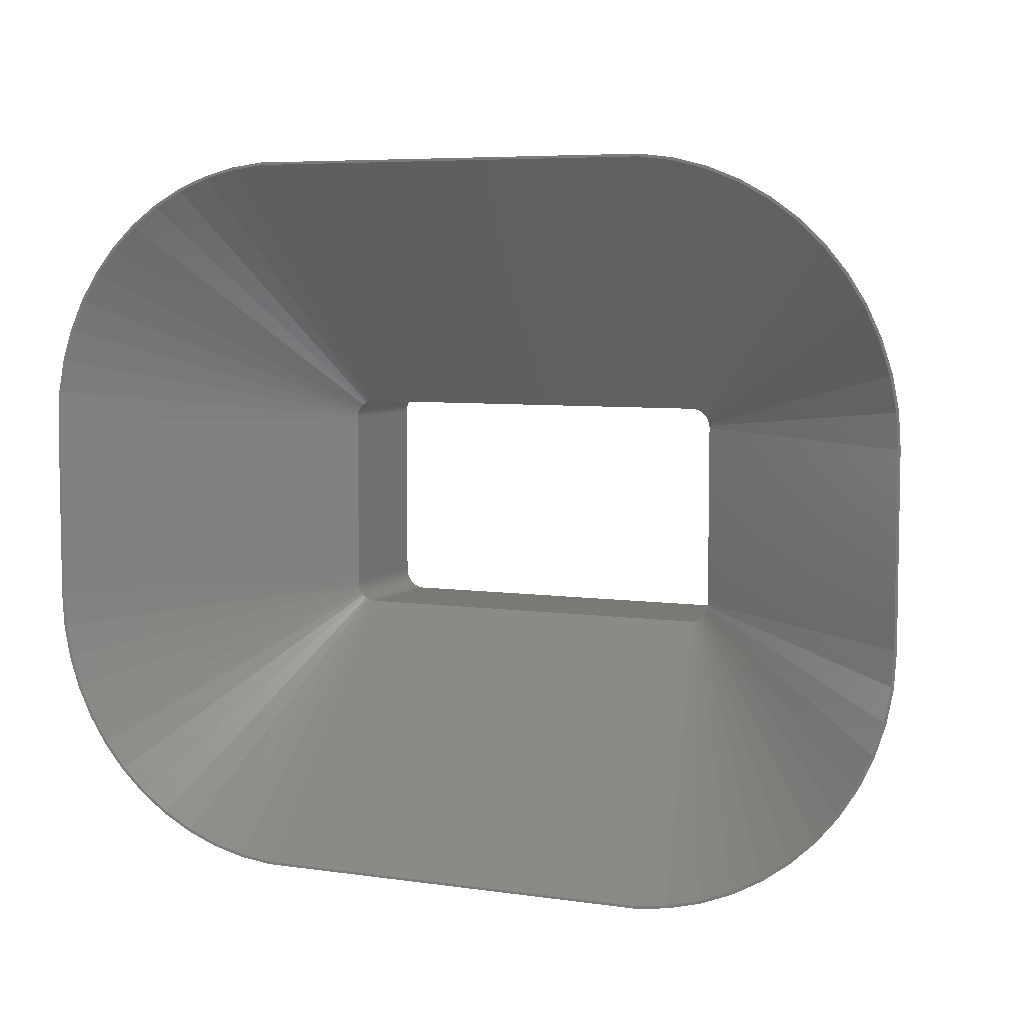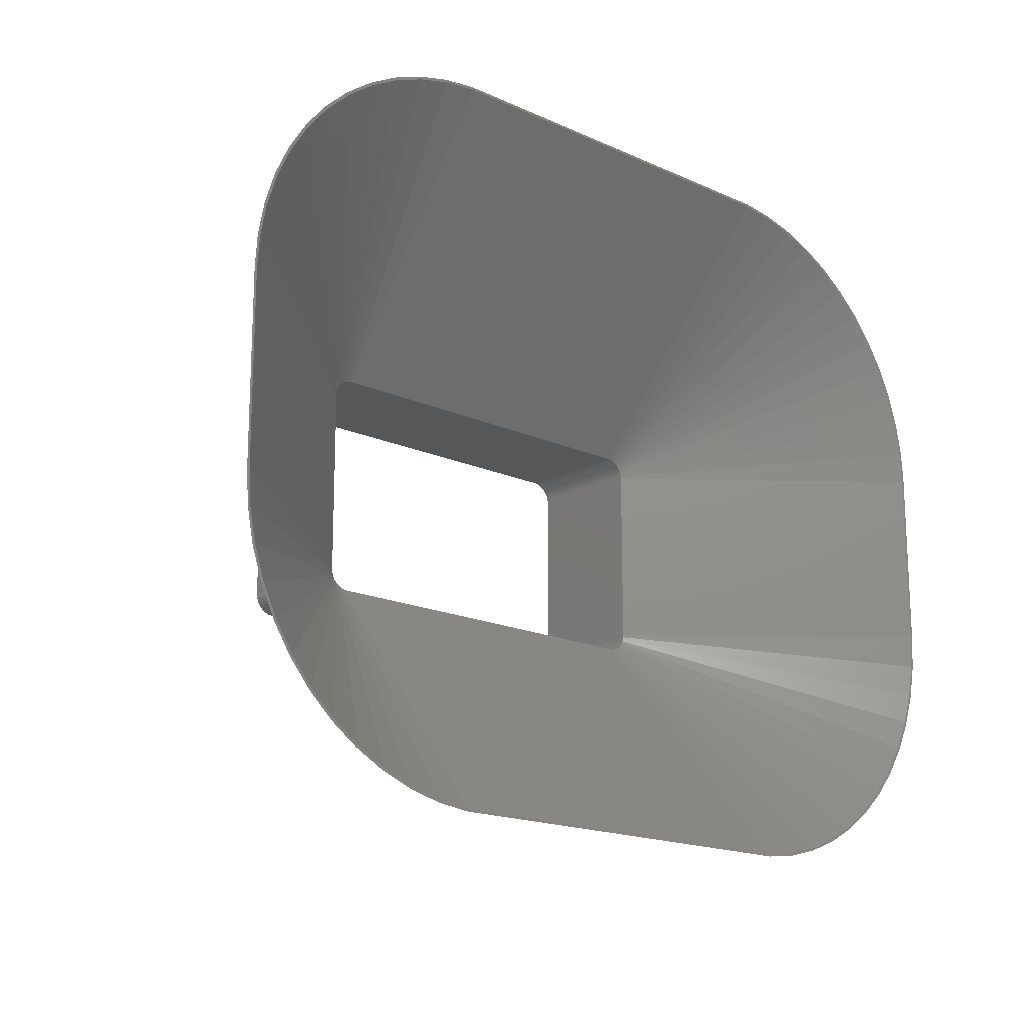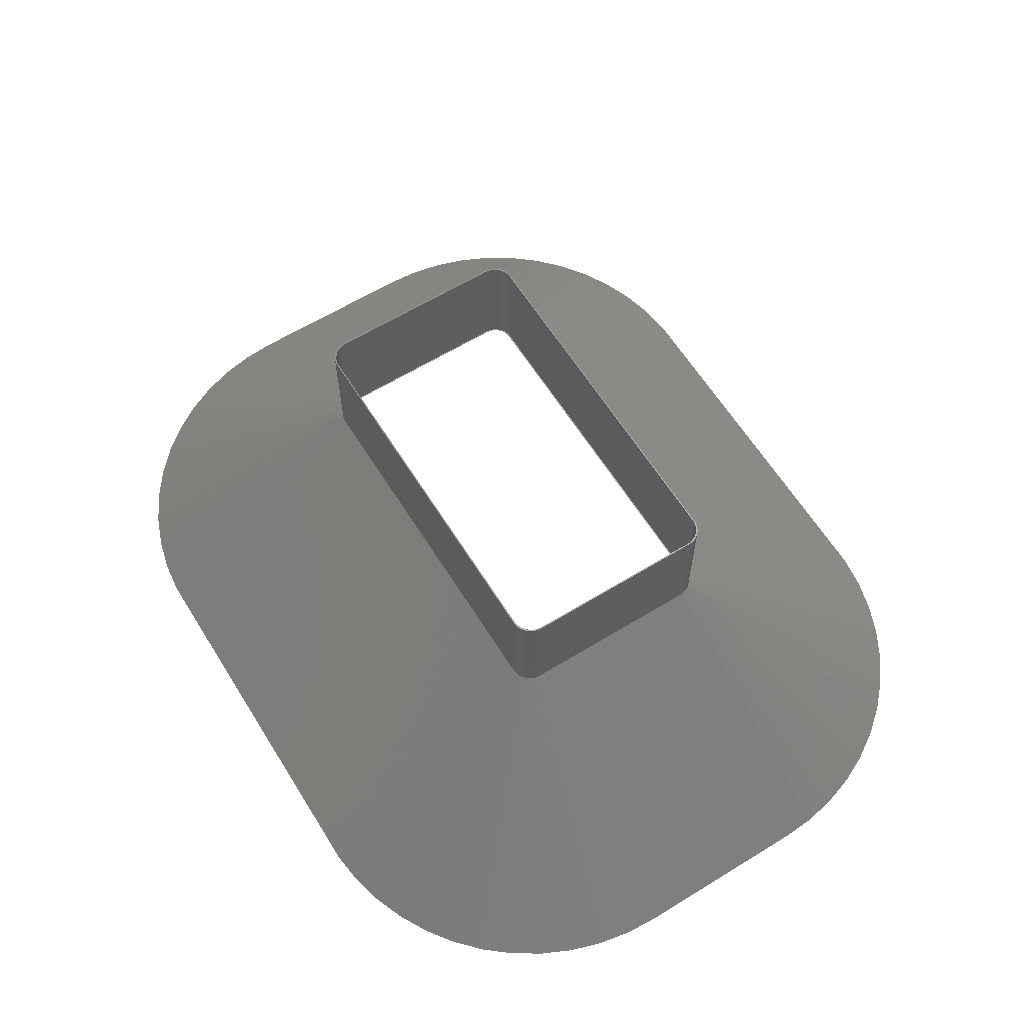
<metadata>
{"format":"stl","ext":"stl","renderer":"f3d","projection":"perspective","resolution":1024,"background":"white","views":[{"elev":6.1,"azim":-156.3,"up":"+Y"},{"elev":-17.3,"azim":138.0,"up":"+Y"},{"elev":62.1,"azim":-121.9,"up":"+Z"}]}
</metadata>
<code>
# stl→obj: 364 verts, 728 faces
v 109.5 30.65 0
v 49.84 23.74 50
v 49.96 23.13 50
v 108 38.66 0
v 105.4 46.43 0
v -49.84 -23.74 50
v -108 -38.66 0
v -105.4 -46.43 0
v -72.68 81.31 0
v -79.83 77.38 0
v -47.13 27.02 50
v -46.55 -27.26 50
v -65.09 -84.32 0
v -57.18 -86.35 0
v 110 -22.5 0
v 50 -22.5 50
v 109.5 -30.65 0
v 79.83 -77.38 0
v 47.13 -27.02 50
v 72.68 -81.31 0
v 50 22.5 50
v 110 22.5 0
v -48.64 -25.92 50
v -97.59 -60.71 0
v -92.38 -67 0
v -45.94 -27.41 50
v 49.4 22.2 50
v 49.7 22.2 50
v 49.66 22.83 50
v 49.7 -22.2 50
v 49.36 22.79 50
v 49.54 23.44 50
v 49.4 -22.2 50
v 49.66 -22.83 50
v 49.25 23.37 50
v 49.35 24.04 50
v 49.07 23.93 50
v 49.08 24.61 50
v 48.82 24.46 50
v 48.75 25.14 50
v 48.5 24.96 50
v 48.34 25.62 50
v 48.13 25.42 50
v 47.89 26.05 50
v 47.7 25.82 50
v 47.38 26.42 50
v 47.22 26.17 50
v 46.83 26.72 50
v 46.7 26.45 50
v 46.25 26.96 50
v 46.15 26.67 50
v 45.64 27.11 50
v 45.58 26.82 50
v 45.01 27.19 50
v 45 26.89 50
v -45 26.89 50
v -45.01 27.19 50
v -45.58 26.82 50
v -45.64 27.11 50
v -46.15 26.67 50
v -46.25 26.96 50
v -46.7 26.45 50
v -46.83 26.72 50
v -47.22 26.17 50
v -47.38 26.42 50
v -47.7 25.82 50
v -47.89 26.05 50
v -48.13 25.42 50
v -48.34 25.62 50
v -48.5 24.96 50
v -48.75 25.14 50
v -48.82 24.46 50
v -49.08 24.61 50
v -49.07 23.93 50
v -49.35 24.04 50
v -49.25 23.37 50
v -49.54 23.44 50
v -49.36 22.79 50
v -49.66 22.83 50
v -49.4 22.2 50
v 49.36 -22.79 50
v 49.54 -23.44 50
v 49.25 -23.37 50
v 49.35 -24.04 50
v 49.07 -23.93 50
v 49.08 -24.61 50
v 48.82 -24.46 50
v 48.75 -25.14 50
v 48.5 -24.96 50
v 48.34 -25.62 50
v 48.13 -25.42 50
v 47.89 -26.05 50
v 47.7 -25.82 50
v 47.38 -26.42 50
v 47.22 -26.17 50
v 46.83 -26.72 50
v 46.7 -26.45 50
v 46.25 -26.96 50
v 46.15 -26.67 50
v 45.64 -27.11 50
v 45.58 -26.82 50
v 45.01 -27.19 50
v 45 -26.89 50
v -45 -26.89 50
v -45.01 -27.19 50
v -45.58 -26.82 50
v -45.64 -27.11 50
v -46.15 -26.67 50
v -46.25 -26.96 50
v -46.7 -26.45 50
v -46.83 -26.72 50
v -47.22 -26.17 50
v -47.38 -26.42 50
v -47.7 -25.82 50
v -47.89 -26.05 50
v -48.13 -25.42 50
v -48.34 -25.62 50
v -48.5 -24.96 50
v -48.75 -25.14 50
v -48.82 -24.46 50
v -49.08 -24.61 50
v -49.07 -23.93 50
v -49.35 -24.04 50
v -49.25 -23.37 50
v -49.54 -23.44 50
v -49.36 -22.79 50
v -49.66 -22.83 50
v -49.4 -22.2 50
v -49.7 22.2 50
v -49.7 -22.2 50
v -110 22.5 0
v -50 -22.5 50
v -50 22.5 50
v -110 -22.5 0
v 57.18 86.35 0
v 45.94 27.41 50
v 46.55 27.26 50
v 65.09 84.32 0
v 79.83 77.38 0
v 47.68 26.72 50
v 48.19 26.35 50
v 97.59 60.71 0
v 49.05 25.44 50
v 102 53.81 0
v -47.68 -26.72 50
v -79.83 -77.38 0
v -47.13 -27.02 50
v -49.08 -87.37 0
v -45.31 -27.49 50
v 49.08 -87.37 0
v 45.31 -27.49 50
v 65.09 -84.32 0
v 46.55 -27.26 50
v 57.18 -86.35 0
v 92.38 -67 0
v 48.64 -25.92 50
v 86.43 -72.58 0
v 47.68 -26.72 50
v 105.4 -46.43 0
v 49.65 -24.34 50
v 102 -53.81 0
v 97.59 -60.71 0
v 49.84 -23.74 50
v -97.59 60.71 0
v -102 53.81 0
v -49.05 25.44 50
v -86.43 72.58 0
v -92.38 67 0
v -48.64 25.92 50
v 49.08 87.37 0
v -45.31 27.49 50
v 45.31 27.49 50
v -49.08 87.37 0
v 86.43 72.58 0
v 48.64 25.92 50
v 92.38 67 0
v 49.65 24.34 50
v -86.43 -72.58 0
v -72.68 -81.31 0
v 48.19 -26.35 50
v 49.05 -25.44 50
v 108 -38.66 0
v -109.5 -30.65 0
v 108.9 -30.31 0
v 109.4 -22.2 0
v 109.4 22.2 0
v 107.4 -38.29 0
v 104.9 -46.02 0
v 101.4 -53.37 0
v 97.04 -60.23 0
v 91.86 -66.49 0
v 85.94 -72.05 0
v 79.37 -76.83 0
v 72.25 -80.74 0
v 64.69 -83.73 0
v 56.82 -85.75 0
v 48.76 -86.77 0
v -48.76 -86.77 0
v -56.82 -85.75 0
v -64.69 -83.73 0
v -72.25 -80.74 0
v -79.37 -76.83 0
v -85.94 -72.05 0
v -91.86 -66.49 0
v -97.04 -60.23 0
v -102 -53.81 0
v -101.4 -53.37 0
v -104.9 -46.02 0
v -107.4 -38.29 0
v -108.9 -30.31 0
v -109.4 -22.2 0
v 108.9 30.31 0
v 107.4 38.29 0
v 104.9 46.02 0
v 101.4 53.37 0
v 97.04 60.23 0
v 91.86 66.49 0
v 85.94 72.05 0
v 79.37 76.83 0
v 72.68 81.31 0
v 72.25 80.74 0
v 64.69 83.73 0
v 56.82 85.75 0
v 48.76 86.77 0
v -48.76 86.77 0
v -56.82 85.75 0
v -57.18 86.35 0
v -64.69 83.73 0
v -65.09 84.32 0
v -72.25 80.74 0
v -79.37 76.83 0
v -85.94 72.05 0
v -91.86 66.49 0
v -97.04 60.23 0
v -101.4 53.37 0
v -105.4 46.43 0
v -104.9 46.02 0
v -108 38.66 0
v -107.4 38.29 0
v -109.5 30.65 0
v -108.9 30.31 0
v -109.4 22.2 0
v -49.05 -25.44 50
v -48.19 -26.35 50
v -49.96 23.13 50
v -45.94 27.41 50
v -46.55 27.26 50
v 47.13 27.02 50
v 45.94 -27.41 50
v -49.96 -23.13 50
v -49.84 23.74 50
v -49.65 24.34 50
v 49.38 24.91 50
v 49.38 -24.91 50
v 49.96 -23.13 50
v -49.38 24.91 50
v -48.19 26.35 50
v -49.65 -24.34 50
v -47.68 26.72 50
v -49.38 -24.91 50
v -50 22.5 80
v -50 -22.5 80
v -49.96 -23.13 80
v 49.66 22.83 80
v 50 22.5 80
v 49.96 23.13 80
v 49.7 22.2 80
v 50 -22.5 80
v 49.54 23.44 80
v 49.84 23.74 80
v 49.7 -22.2 80
v 49.66 -22.83 80
v 49.35 24.04 80
v 49.65 24.34 80
v 49.08 24.61 80
v 49.38 24.91 80
v 48.75 25.14 80
v 49.05 25.44 80
v 48.34 25.62 80
v 48.64 25.92 80
v 48.19 26.35 80
v 47.89 26.05 80
v 47.68 26.72 80
v 47.38 26.42 80
v 47.13 27.02 80
v 46.83 26.72 80
v 46.55 27.26 80
v 46.25 26.96 80
v 45.94 27.41 80
v 45.64 27.11 80
v 45.31 27.49 80
v 45.01 27.19 80
v -45.01 27.19 80
v -45.31 27.49 80
v -45.64 27.11 80
v -45.94 27.41 80
v -46.25 26.96 80
v -46.55 27.26 80
v -46.83 26.72 80
v -47.13 27.02 80
v -47.38 26.42 80
v -47.68 26.72 80
v -47.89 26.05 80
v -48.19 26.35 80
v -48.34 25.62 80
v -48.64 25.92 80
v -49.05 25.44 80
v -48.75 25.14 80
v -49.38 24.91 80
v -49.08 24.61 80
v -49.65 24.34 80
v -49.35 24.04 80
v -49.84 23.74 80
v -49.54 23.44 80
v -49.96 23.13 80
v -49.66 22.83 80
v 49.96 -23.13 80
v 49.54 -23.44 80
v 49.84 -23.74 80
v 49.35 -24.04 80
v 49.65 -24.34 80
v 49.08 -24.61 80
v 49.38 -24.91 80
v 48.75 -25.14 80
v 49.05 -25.44 80
v 48.34 -25.62 80
v 48.64 -25.92 80
v 48.19 -26.35 80
v 47.89 -26.05 80
v 47.68 -26.72 80
v 47.38 -26.42 80
v 47.13 -27.02 80
v 46.83 -26.72 80
v 46.55 -27.26 80
v 46.25 -26.96 80
v 45.94 -27.41 80
v 45.64 -27.11 80
v 45.31 -27.49 80
v 45.01 -27.19 80
v -45.01 -27.19 80
v -45.31 -27.49 80
v -45.64 -27.11 80
v -45.94 -27.41 80
v -46.25 -26.96 80
v -46.55 -27.26 80
v -46.83 -26.72 80
v -47.13 -27.02 80
v -47.38 -26.42 80
v -47.68 -26.72 80
v -47.89 -26.05 80
v -48.19 -26.35 80
v -48.34 -25.62 80
v -48.64 -25.92 80
v -49.05 -25.44 80
v -48.75 -25.14 80
v -49.38 -24.91 80
v -49.08 -24.61 80
v -49.65 -24.34 80
v -49.35 -24.04 80
v -49.84 -23.74 80
v -49.54 -23.44 80
v -49.66 -22.83 80
v -49.7 -22.2 80
v -49.7 22.2 80
f 1 2 3
f 4 2 1
f 5 2 4
f 6 7 8
f 9 10 11
f 12 13 14
f 15 16 17
f 18 19 20
f 21 15 22
f 15 21 16
f 1 21 22
f 23 24 25
f 12 14 26
f 27 28 29
f 28 27 30
f 31 29 32
f 33 30 27
f 30 33 34
f 29 31 27
f 35 32 36
f 32 35 31
f 37 36 38
f 36 37 35
f 38 39 37
f 40 39 38
f 40 41 39
f 42 41 40
f 42 43 41
f 44 43 42
f 44 45 43
f 46 45 44
f 46 47 45
f 48 47 46
f 48 49 47
f 50 49 48
f 50 51 49
f 52 51 50
f 52 53 51
f 54 53 52
f 54 55 53
f 54 56 55
f 57 56 54
f 57 58 56
f 59 58 57
f 59 60 58
f 61 60 59
f 61 62 60
f 63 62 61
f 63 64 62
f 65 64 63
f 65 66 64
f 67 66 65
f 67 68 66
f 69 68 67
f 69 70 68
f 71 70 69
f 71 72 70
f 73 72 71
f 72 73 74
f 75 74 73
f 74 75 76
f 77 76 75
f 76 77 78
f 78 79 80
f 79 78 77
f 81 34 33
f 34 81 82
f 83 82 81
f 82 83 84
f 85 84 83
f 84 85 86
f 87 86 85
f 87 88 86
f 89 88 87
f 89 90 88
f 91 90 89
f 91 92 90
f 93 92 91
f 93 94 92
f 95 94 93
f 95 96 94
f 97 96 95
f 97 98 96
f 99 98 97
f 99 100 98
f 101 100 99
f 101 102 100
f 103 102 101
f 104 102 103
f 104 105 102
f 106 105 104
f 106 107 105
f 108 107 106
f 108 109 107
f 110 109 108
f 110 111 109
f 112 111 110
f 112 113 111
f 114 113 112
f 114 115 113
f 116 115 114
f 116 117 115
f 118 117 116
f 118 119 117
f 120 119 118
f 121 120 122
f 120 121 119
f 123 122 124
f 122 123 121
f 125 124 126
f 127 126 128
f 124 125 123
f 80 129 128
f 80 79 129
f 130 128 129
f 127 128 130
f 126 127 125
f 131 132 133
f 132 131 134
f 135 136 137
f 135 137 138
f 139 140 141
f 142 143 144
f 1 3 21
f 145 146 147
f 26 14 148
f 149 150 151
f 150 149 148
f 152 153 154
f 155 156 157
f 158 19 18
f 159 160 161
f 162 156 155
f 163 160 159
f 164 165 166
f 167 168 169
f 170 171 172
f 171 170 173
f 139 141 174
f 170 136 135
f 170 172 136
f 142 175 143
f 174 175 176
f 174 141 175
f 5 177 2
f 23 25 178
f 12 179 13
f 26 148 149
f 20 153 152
f 19 153 20
f 180 158 18
f 181 156 162
f 182 163 159
f 169 164 166
f 168 164 169
f 132 134 183
f 184 15 17
f 15 185 22
f 186 22 185
f 15 184 185
f 187 17 182
f 17 187 184
f 188 182 159
f 182 188 187
f 189 159 161
f 159 189 188
f 190 161 162
f 161 190 189
f 191 162 155
f 162 191 190
f 157 191 155
f 157 192 191
f 18 192 157
f 18 193 192
f 20 193 18
f 20 194 193
f 152 194 20
f 152 195 194
f 154 195 152
f 154 196 195
f 150 196 154
f 150 197 196
f 150 198 197
f 148 198 150
f 148 199 198
f 14 199 148
f 14 200 199
f 13 200 14
f 13 201 200
f 179 201 13
f 179 202 201
f 146 202 179
f 146 203 202
f 178 203 146
f 178 204 203
f 25 204 178
f 24 204 25
f 204 24 205
f 206 205 24
f 205 206 207
f 8 207 206
f 207 8 208
f 7 208 8
f 208 7 209
f 183 209 7
f 210 134 211
f 134 210 183
f 209 183 210
f 212 22 186
f 22 212 1
f 213 1 212
f 1 213 4
f 214 4 213
f 4 214 5
f 215 5 214
f 5 215 144
f 216 144 215
f 144 216 142
f 217 142 216
f 142 217 176
f 217 174 176
f 218 174 217
f 218 139 174
f 219 139 218
f 219 220 139
f 221 220 219
f 221 138 220
f 222 138 221
f 222 135 138
f 223 135 222
f 223 170 135
f 224 170 223
f 225 170 224
f 225 173 170
f 226 173 225
f 226 227 173
f 228 227 226
f 228 229 227
f 230 229 228
f 230 9 229
f 231 9 230
f 231 10 9
f 232 10 231
f 232 167 10
f 233 167 232
f 233 168 167
f 164 233 234
f 233 164 168
f 165 234 235
f 234 165 164
f 236 235 237
f 235 236 165
f 238 237 239
f 237 238 236
f 240 239 241
f 239 240 238
f 131 241 242
f 211 134 242
f 131 242 134
f 241 131 240
f 243 206 24
f 23 178 244
f 245 240 133
f 173 227 246
f 229 9 247
f 220 137 248
f 220 248 139
f 144 177 5
f 176 175 142
f 154 249 150
f 153 249 154
f 157 180 18
f 156 180 157
f 161 181 162
f 17 163 182
f 132 183 250
f 243 24 23
f 244 178 146
f 240 131 133
f 238 240 251
f 165 236 252
f 247 9 11
f 246 227 247
f 227 229 247
f 139 248 140
f 138 137 220
f 144 253 177
f 144 143 253
f 249 151 150
f 254 181 161
f 160 254 161
f 255 163 17
f 16 255 17
f 250 183 6
f 6 183 7
f 147 146 179
f 147 179 12
f 251 240 245
f 166 165 256
f 10 167 257
f 257 167 169
f 171 173 246
f 6 8 258
f 258 8 206
f 244 146 145
f 252 236 251
f 236 238 251
f 256 165 252
f 11 10 259
f 259 10 257
f 260 206 243
f 258 206 260
f 33 186 185
f 186 33 27
f 56 224 55
f 224 56 225
f 33 185 81
f 118 116 204
f 213 31 35
f 211 80 128
f 80 211 242
f 95 194 97
f 213 212 31
f 224 223 55
f 226 58 228
f 237 74 239
f 78 80 242
f 186 27 31
f 197 104 103
f 104 197 198
f 97 195 99
f 101 196 103
f 217 41 43
f 214 213 37
f 219 218 45
f 230 64 231
f 64 66 231
f 66 68 233
f 70 72 235
f 234 70 235
f 76 78 239
f 110 200 201
f 114 202 203
f 118 204 205
f 122 208 209
f 128 126 211
f 212 186 31
f 187 188 85
f 196 197 103
f 99 195 101
f 195 196 101
f 215 214 37
f 60 62 228
f 225 56 226
f 58 60 228
f 228 62 230
f 231 66 232
f 232 66 233
f 233 70 234
f 68 70 233
f 241 78 242
f 239 78 241
f 74 76 239
f 104 198 199
f 110 108 200
f 116 114 204
f 114 112 202
f 118 205 207
f 126 124 209
f 126 210 211
f 93 193 95
f 189 190 89
f 194 195 97
f 215 39 41
f 217 216 41
f 216 215 41
f 218 217 45
f 222 221 49
f 222 49 51
f 223 222 53
f 223 53 55
f 56 58 226
f 62 64 230
f 235 74 237
f 72 74 235
f 106 199 200
f 106 104 199
f 112 201 202
f 112 110 201
f 114 203 204
f 120 118 207
f 122 207 208
f 126 209 210
f 185 184 81
f 193 194 95
f 190 191 89
f 87 189 89
f 213 35 37
f 215 37 39
f 221 47 49
f 222 51 53
f 108 106 200
f 122 120 207
f 124 122 209
f 184 187 81
f 192 193 93
f 85 189 87
f 188 189 85
f 217 43 45
f 219 45 47
f 221 219 47
f 191 192 93
f 83 187 85
f 81 187 83
f 91 191 93
f 89 191 91
f 132 261 133
f 261 132 262
f 250 262 132
f 262 250 263
f 264 265 266
f 265 267 268
f 269 266 270
f 271 268 267
f 272 268 271
f 265 264 267
f 273 270 274
f 266 269 264
f 275 274 276
f 270 273 269
f 274 275 273
f 277 276 278
f 276 277 275
f 279 278 280
f 278 279 277
f 281 279 280
f 281 282 279
f 283 282 281
f 283 284 282
f 285 284 283
f 285 286 284
f 287 286 285
f 287 288 286
f 289 288 287
f 289 290 288
f 291 290 289
f 291 292 290
f 291 293 292
f 294 293 291
f 294 295 293
f 296 295 294
f 296 297 295
f 298 297 296
f 298 299 297
f 300 299 298
f 300 301 299
f 302 301 300
f 302 303 301
f 304 303 302
f 304 305 303
f 306 305 304
f 307 305 306
f 305 307 308
f 309 308 307
f 308 309 310
f 311 310 309
f 310 311 312
f 313 312 311
f 312 313 314
f 315 314 313
f 261 316 315
f 314 315 316
f 268 272 317
f 318 317 272
f 317 318 319
f 320 319 318
f 319 320 321
f 322 321 320
f 321 322 323
f 324 323 322
f 323 324 325
f 326 325 324
f 325 326 327
f 326 328 327
f 329 328 326
f 329 330 328
f 331 330 329
f 331 332 330
f 333 332 331
f 333 334 332
f 335 334 333
f 335 336 334
f 337 336 335
f 337 338 336
f 339 338 337
f 340 338 339
f 340 341 338
f 342 341 340
f 342 343 341
f 344 343 342
f 344 345 343
f 346 345 344
f 346 347 345
f 348 347 346
f 348 349 347
f 350 349 348
f 350 351 349
f 352 351 350
f 352 353 351
f 354 352 355
f 352 354 353
f 356 355 357
f 358 357 359
f 355 356 354
f 360 359 361
f 357 358 356
f 263 361 362
f 262 362 363
f 359 360 358
f 364 261 363
f 316 261 364
f 262 363 261
f 362 262 263
f 361 263 360
f 268 21 265
f 21 268 16
f 278 175 280
f 175 278 143
f 149 338 341
f 338 149 151
f 246 298 296
f 298 246 247
f 172 294 291
f 294 172 171
f 245 313 251
f 313 245 315
f 247 300 298
f 300 247 11
f 147 345 347
f 345 147 12
f 23 351 353
f 351 23 244
f 270 177 274
f 177 270 2
f 136 291 289
f 291 136 172
f 133 315 245
f 315 133 261
f 259 304 302
f 304 259 257
f 258 360 6
f 360 258 358
f 23 354 243
f 354 23 353
f 260 358 258
f 358 260 356
f 12 343 345
f 343 12 26
f 244 349 351
f 349 244 145
f 151 336 338
f 336 151 249
f 317 16 268
f 16 317 255
f 327 181 325
f 181 327 156
f 266 2 270
f 2 266 3
f 265 3 266
f 3 265 21
f 276 143 278
f 143 276 253
f 274 253 276
f 253 274 177
f 140 285 283
f 285 140 248
f 175 281 280
f 281 175 141
f 248 287 285
f 287 248 137
f 171 296 294
f 296 171 246
f 251 311 252
f 311 251 313
f 252 309 256
f 309 252 311
f 6 263 250
f 263 6 360
f 243 356 260
f 356 243 354
f 26 341 343
f 341 26 149
f 145 347 349
f 347 145 147
f 321 163 319
f 163 321 160
f 319 255 317
f 255 319 163
f 153 332 334
f 332 153 19
f 141 283 281
f 283 141 140
f 137 289 287
f 289 137 136
f 11 302 300
f 302 11 259
f 166 306 169
f 306 166 307
f 257 306 304
f 306 257 169
f 158 328 330
f 328 158 180
f 19 330 332
f 330 19 158
f 180 327 328
f 327 180 156
f 249 334 336
f 334 249 153
f 256 307 166
f 307 256 309
f 323 160 321
f 160 323 254
f 325 254 323
f 254 325 181
f 363 129 364
f 129 363 130
f 362 130 363
f 130 362 127
f 30 267 28
f 267 30 271
f 40 279 42
f 279 40 277
f 102 340 339
f 340 102 105
f 48 284 286
f 284 48 46
f 61 295 297
f 295 61 59
f 57 292 293
f 292 57 54
f 63 297 299
f 297 63 61
f 109 346 344
f 346 109 111
f 32 273 36
f 273 32 269
f 54 290 292
f 290 54 52
f 364 79 316
f 79 364 129
f 67 301 303
f 301 67 65
f 359 125 361
f 125 359 123
f 352 119 355
f 119 352 117
f 357 123 359
f 123 357 121
f 107 344 342
f 344 107 109
f 111 348 346
f 348 111 113
f 115 352 350
f 352 115 117
f 100 339 337
f 339 100 102
f 90 324 88
f 324 90 326
f 29 269 32
f 269 29 264
f 28 264 29
f 264 28 267
f 38 277 40
f 277 38 275
f 36 275 38
f 275 36 273
f 50 286 288
f 286 50 48
f 59 293 295
f 293 59 57
f 314 75 312
f 75 314 77
f 312 73 310
f 73 312 75
f 65 299 301
f 299 65 63
f 361 127 362
f 127 361 125
f 355 121 357
f 121 355 119
f 105 342 340
f 342 105 107
f 113 350 348
f 350 113 115
f 84 318 82
f 318 84 320
f 82 272 34
f 272 82 318
f 94 333 331
f 333 94 96
f 96 335 333
f 335 96 98
f 46 282 284
f 282 46 44
f 44 279 282
f 279 44 42
f 52 288 290
f 288 52 50
f 316 77 314
f 77 316 79
f 308 69 305
f 69 308 71
f 69 303 305
f 303 69 67
f 88 322 86
f 322 88 324
f 34 271 30
f 271 34 272
f 92 331 329
f 331 92 94
f 90 329 326
f 329 90 92
f 98 337 335
f 337 98 100
f 310 71 308
f 71 310 73
f 86 320 84
f 320 86 322

</code>
